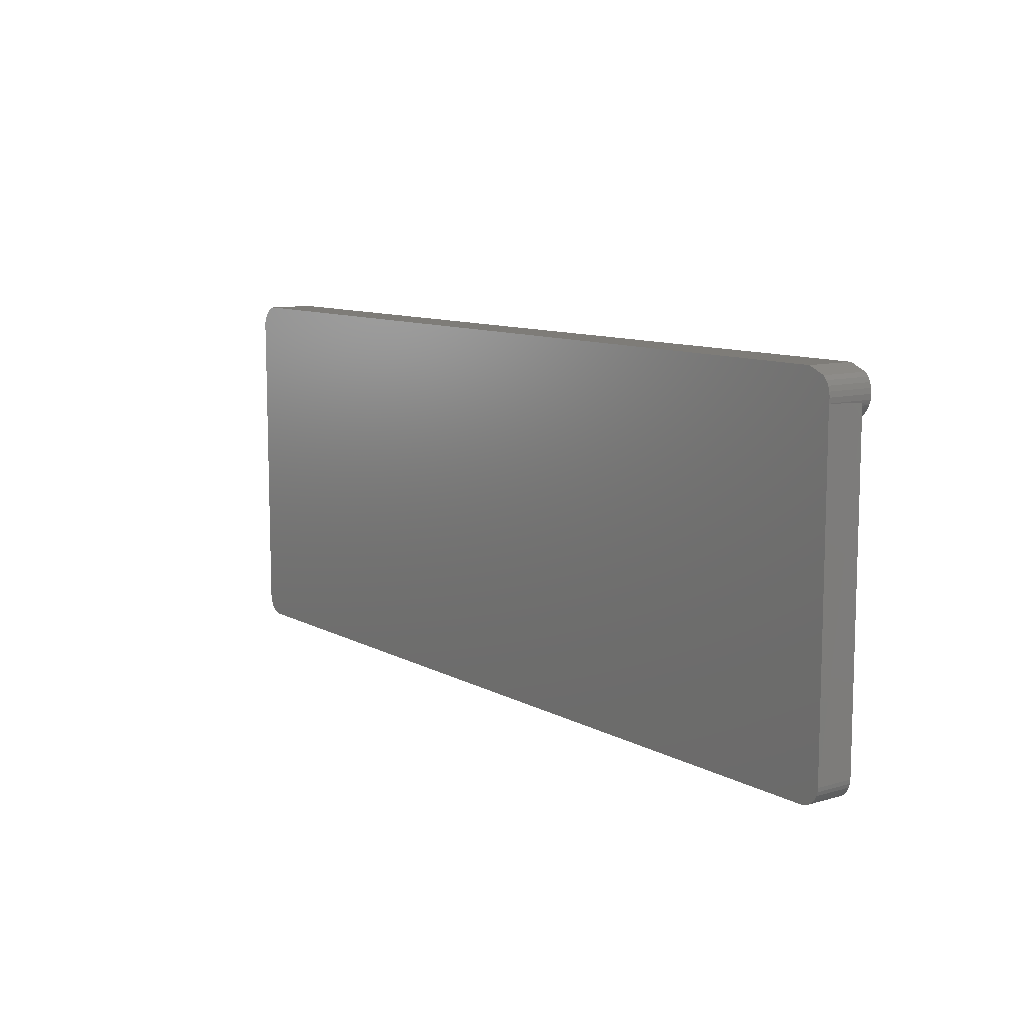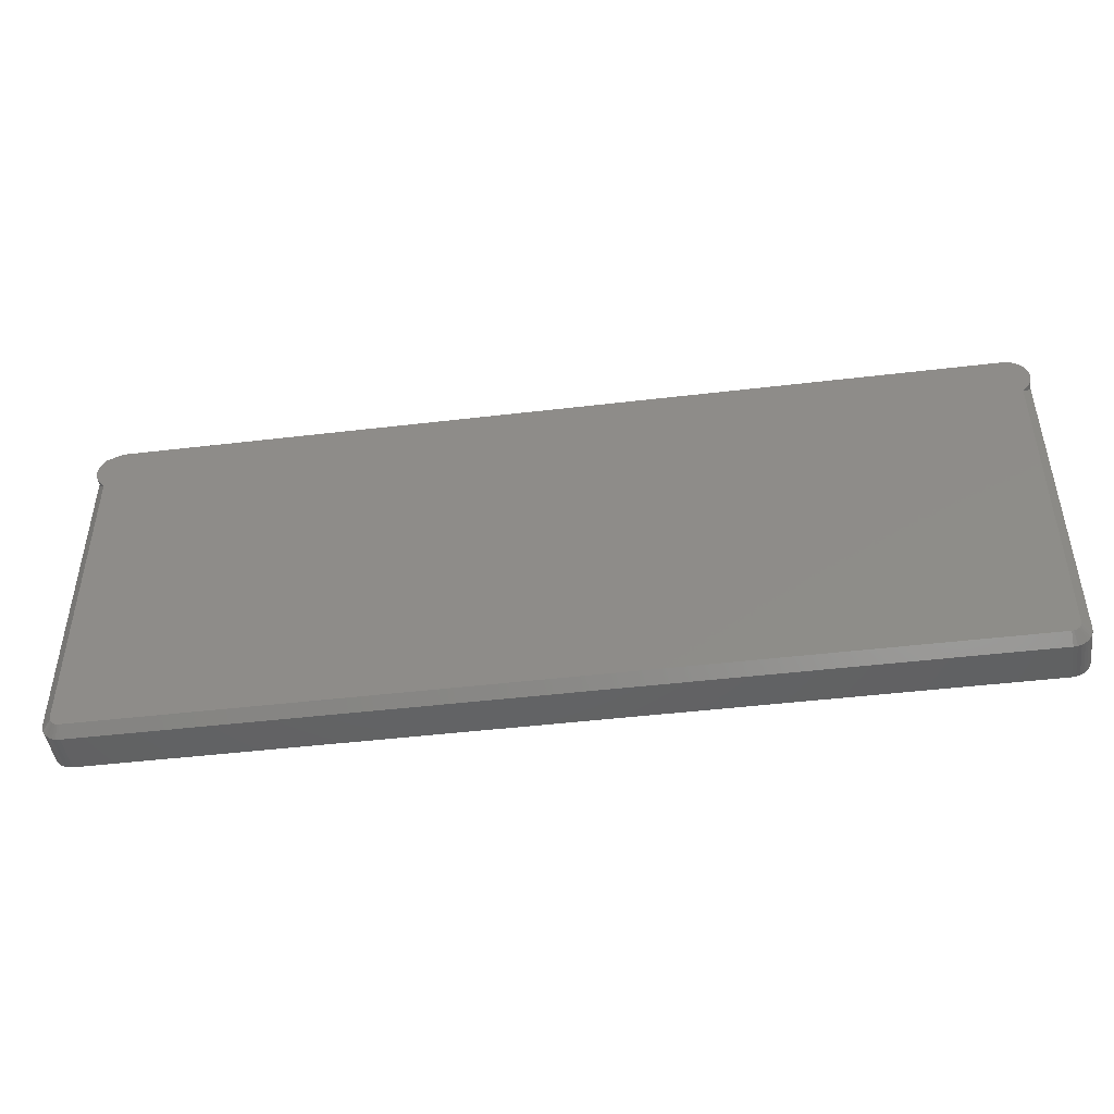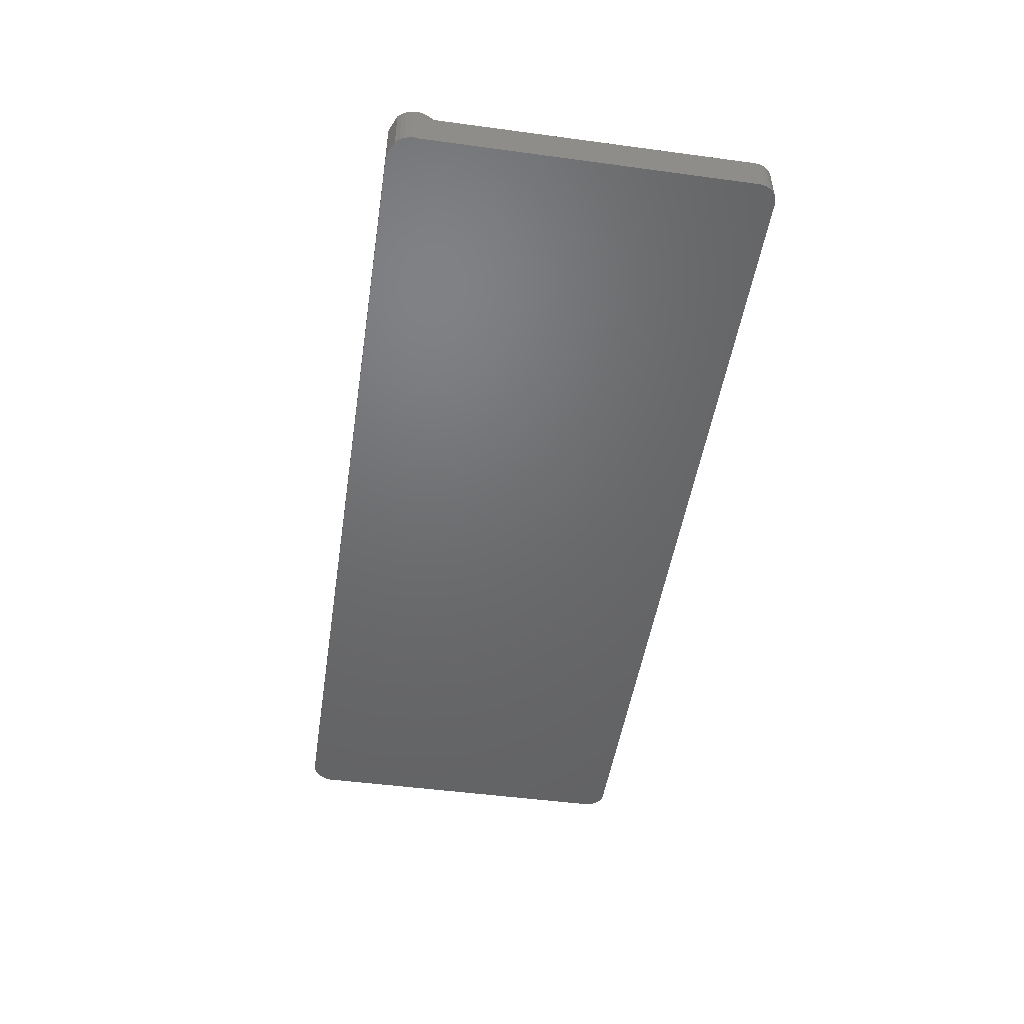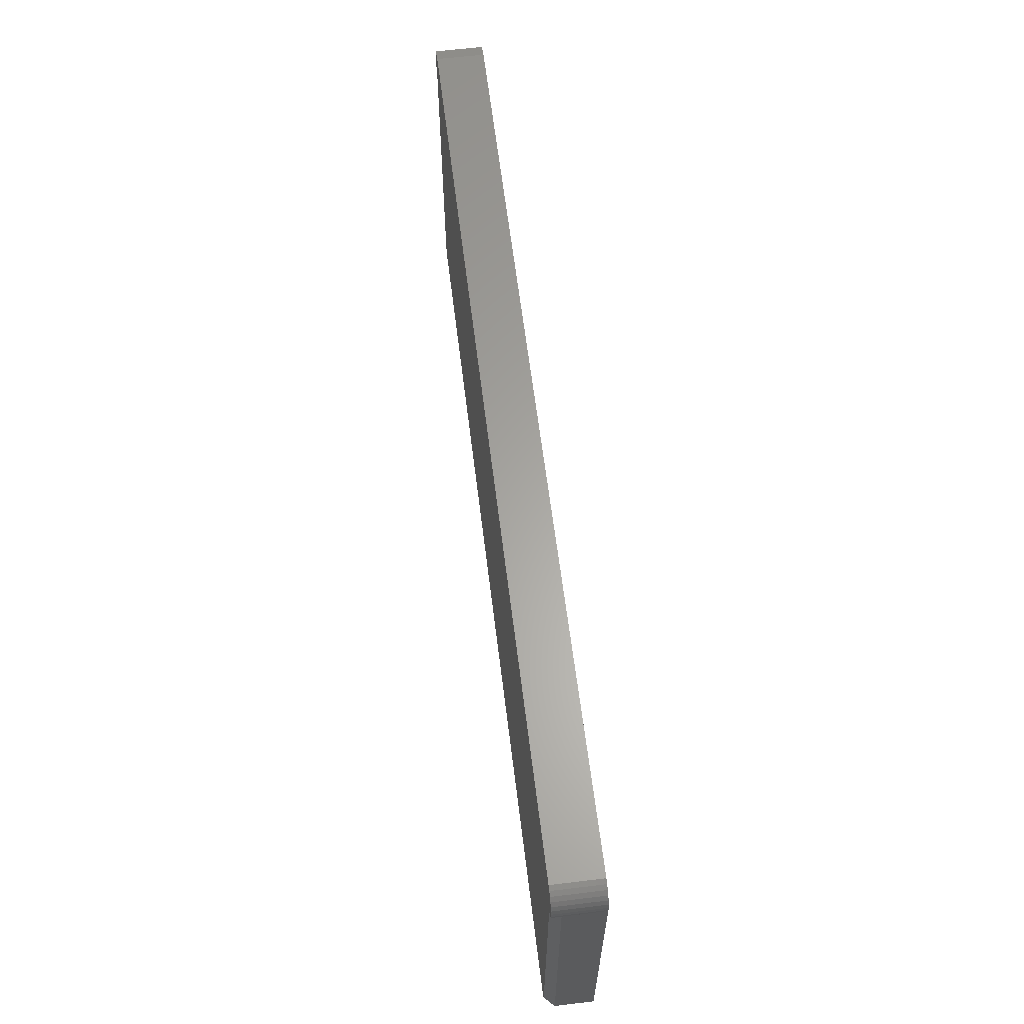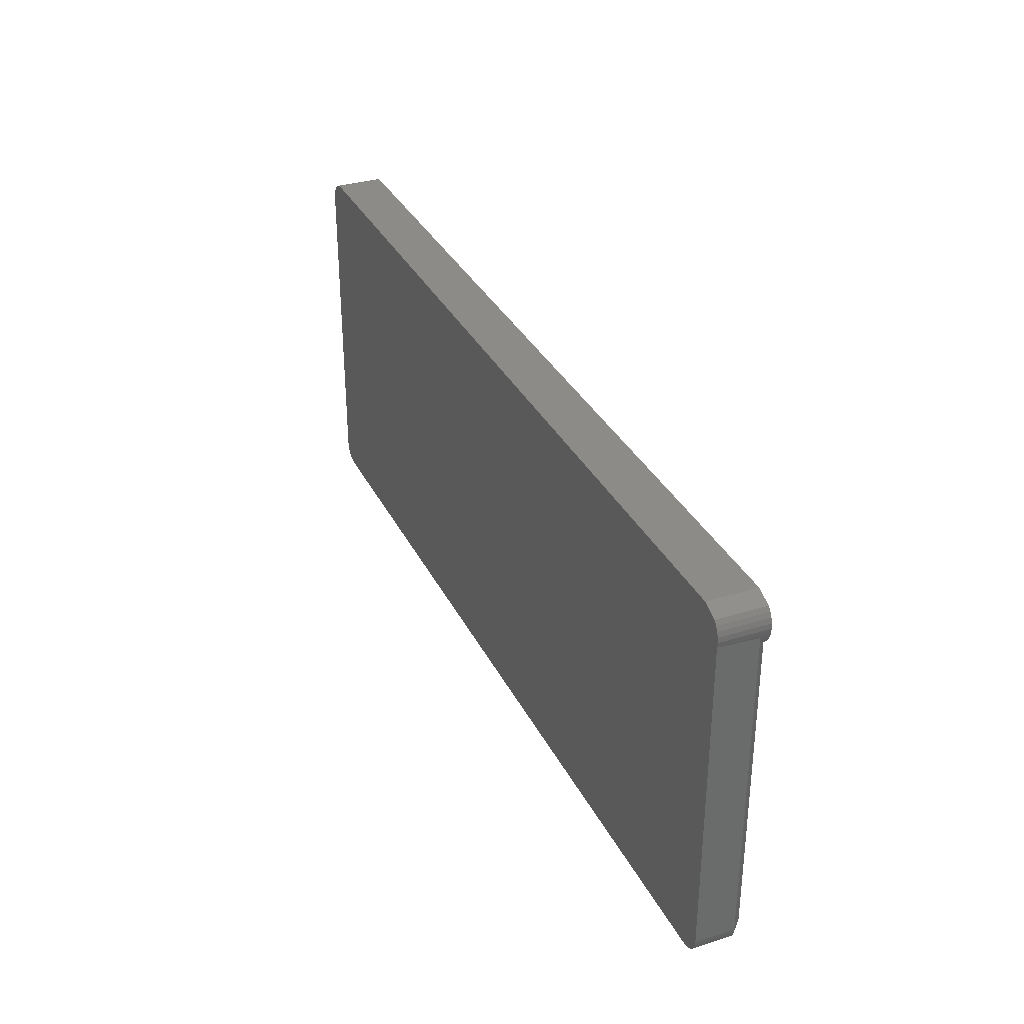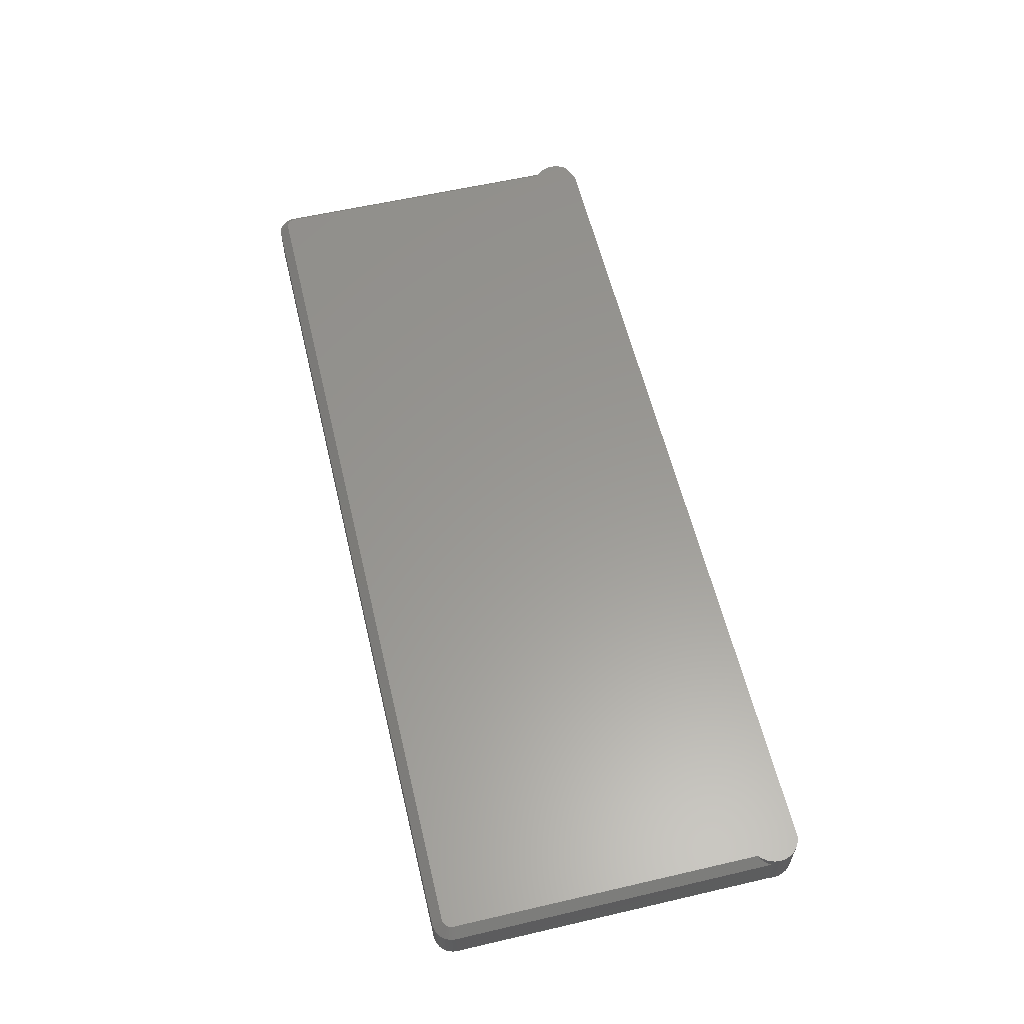
<metadata>
{"format":"stl","ext":"stl","renderer":"f3d","projection":"perspective","resolution":1024,"background":"white","views":[{"elev":9.9,"azim":-126.3,"up":"+Y"},{"elev":-45.7,"azim":7.8,"up":"+Y"},{"elev":-48.5,"azim":-98.6,"up":"+Z"},{"elev":62.5,"azim":83.0,"up":"+Y"},{"elev":33.0,"azim":-113.2,"up":"+Y"},{"elev":59.2,"azim":76.6,"up":"+Z"}]}
</metadata>
<code>
# stl→obj: 106 verts, 208 faces
v -6.939e-18 0.2762 0
v -1.041e-17 0.2762 0.03125
v -0.0003908 0.2801 0.03906
v -6.939e-18 0.2762 0.03906
v 0.0004843 0.2742 0.03173
v 0.007812 0.2639 0.03906
v 0.005036 0.2664 0.03906
v 0.005261 0.2661 0.03651
v 0.003655 0.268 0.0349
v 0.002759 0.2693 0.03906
v 0.00201 0.2706 0.03326
v 0.001062 0.2726 0.03906
v 0.001137 0.2724 0.03239
v 0.005472 0.2943 0.03906
v 0.005472 0.2943 0
v 0.002979 0.2912 0.03906
v 0.002979 0.2912 0
v 0.001128 0.2878 0.03906
v 0.001128 0.2878 0
v -1.013e-05 0.284 0.03906
v -1.013e-05 0.284 0
v -0.0003908 0.2801 0
v 0.745 0.2664 0.03906
v 0.7422 0.2639 0.03906
v 0.01579 0.007648 0.03906
v 0.7399 0.009984 0.03906
v 0.01423 0.007801 0.03906
v 0.75 0.2762 0.03906
v 0.7489 0.2726 0.03906
v 0.7445 0.2943 0.03906
v 0.747 0.2913 0.03906
v 0.7489 0.2878 0.03906
v 0.75 0.284 0.03906
v 0.7472 0.2693 0.03906
v 0.007966 0.01407 0.03906
v 0.00842 0.01257 0.03906
v 0.742 0.01407 0.03906
v 0.7416 0.01257 0.03906
v 0.009157 0.01119 0.03906
v 0.7408 0.01119 0.03906
v 0.01015 0.009984 0.03906
v 0.01136 0.008992 0.03906
v 0.01274 0.008255 0.03906
v 0.7415 0.2968 0.03906
v 0.738 0.2987 0.03906
v 0.7342 0.2998 0.03906
v 0.0188 0.2998 0.03906
v 0.7422 0.01562 0.03906
v 0.007812 0.01562 0.03906
v 0.7386 0.008992 0.03906
v 0.7342 0.007648 0.03906
v 0.7358 0.007801 0.03906
v 0.7373 0.008255 0.03906
v 0.7504 0.2801 0.03906
v 0.01271 0.0001389 0
v 0.7403 0.001037 0
v 0.01579 -0.0001645 0
v 0.7342 -0.0001645 0
v 0.747 0.2913 0
v 0.7445 0.2943 0
v 0.7489 0.2878 0
v 0.75 0.284 0
v 0.7473 0.006853 0
v 0.002661 0.006853 0
v 0.7488 0.009583 0
v 0.004625 0.00446 0
v 0.7454 0.00446 0
v 0.007017 0.002497 0
v 0.743 0.002497 0
v 0.009747 0.001037 0
v 0.7373 0.0001389 0
v 0.0188 0.2998 0
v 0.7342 0.2998 0
v 0.738 0.2987 0
v 0.7415 0.2968 0
v 0.001202 0.009583 0
v 0.0003034 0.01254 0
v 0.7497 0.01254 0
v 0 0.01562 0
v 0.75 0.01562 0
v 0.75 0.2762 0
v 0.7504 0.2801 0
v 0.75 0.2762 0.03125
v 0.7495 0.2742 0.03173
v 0.7489 0.2724 0.03239
v 0.748 0.2706 0.03326
v 0.7463 0.268 0.0349
v 0.7447 0.2661 0.03651
v 0 0.01562 0.03125
v 0.75 0.01562 0.03125
v 0.7497 0.01254 0.03125
v 0.7488 0.009583 0.03125
v 0.7473 0.006853 0.03125
v 0.7454 0.00446 0.03125
v 0.743 0.002497 0.03125
v 0.7403 0.001037 0.03125
v 0.7373 0.0001389 0.03125
v 0.7342 -0.0001645 0.03125
v 0.01579 -0.0001645 0.03125
v 0.01271 0.0001389 0.03125
v 0.009747 0.001037 0.03125
v 0.007017 0.002497 0.03125
v 0.004625 0.00446 0.03125
v 0.002661 0.006853 0.03125
v 0.001202 0.009583 0.03125
v 0.0003034 0.01254 0.03125
f 1 2 3
f 2 4 3
f 2 5 4
f 6 7 8
f 9 8 7
f 7 10 9
f 9 10 11
f 11 10 12
f 11 12 13
f 5 13 12
f 4 5 12
f 14 15 16
f 16 15 17
f 16 17 18
f 18 17 19
f 18 19 20
f 20 19 21
f 20 21 3
f 3 21 22
f 3 22 1
f 6 23 7
f 6 24 23
f 25 26 27
f 28 12 29
f 30 16 31
f 31 16 18
f 31 18 32
f 32 18 20
f 32 20 33
f 29 12 10
f 29 10 34
f 34 10 7
f 34 7 23
f 35 36 37
f 37 36 38
f 36 39 38
f 38 39 40
f 39 41 40
f 40 41 42
f 40 42 26
f 26 42 43
f 26 43 27
f 14 16 30
f 14 30 44
f 14 44 45
f 14 45 46
f 14 46 47
f 48 24 6
f 48 6 49
f 48 49 35
f 48 35 37
f 50 26 25
f 50 25 51
f 50 51 52
f 50 52 53
f 33 20 54
f 54 20 3
f 54 3 28
f 28 3 4
f 28 4 12
f 55 56 57
f 56 58 57
f 59 17 60
f 19 17 59
f 61 19 59
f 21 19 61
f 62 21 61
f 63 64 65
f 66 64 63
f 67 66 63
f 68 66 67
f 69 68 67
f 69 70 68
f 55 70 69
f 56 55 69
f 56 71 58
f 15 72 73
f 15 73 74
f 15 74 75
f 15 75 60
f 15 60 17
f 64 76 65
f 65 76 77
f 65 77 78
f 78 77 79
f 78 79 80
f 80 79 1
f 80 1 81
f 81 1 22
f 81 22 82
f 82 22 21
f 82 21 62
f 46 73 47
f 47 73 72
f 47 72 14
f 14 72 15
f 83 81 82
f 84 29 85
f 86 85 29
f 29 34 86
f 87 86 34
f 34 23 87
f 87 23 88
f 24 88 23
f 28 29 84
f 28 84 83
f 28 83 82
f 28 82 54
f 73 46 74
f 74 46 45
f 74 45 75
f 75 45 44
f 75 44 60
f 60 44 30
f 60 30 59
f 59 30 31
f 59 31 61
f 61 31 32
f 61 32 62
f 62 32 33
f 62 33 82
f 82 33 54
f 5 79 89
f 79 5 1
f 1 5 2
f 84 81 83
f 81 84 80
f 80 84 90
f 80 90 78
f 78 90 91
f 78 91 65
f 65 91 92
f 65 92 63
f 63 92 93
f 63 93 67
f 67 93 94
f 67 94 69
f 69 94 95
f 69 95 56
f 56 95 96
f 56 96 71
f 71 96 97
f 71 97 58
f 58 97 98
f 99 57 98
f 98 57 58
f 57 99 55
f 55 99 100
f 55 100 70
f 70 100 101
f 70 101 68
f 68 101 102
f 68 102 66
f 66 102 103
f 66 103 64
f 64 103 104
f 64 104 76
f 76 104 105
f 76 105 77
f 77 105 106
f 77 106 79
f 79 106 89
f 89 49 6
f 89 6 8
f 89 8 9
f 89 9 11
f 89 11 13
f 89 13 5
f 90 84 85
f 90 85 86
f 90 86 87
f 90 87 88
f 90 88 24
f 90 24 48
f 48 37 90
f 37 91 90
f 98 97 51
f 97 52 51
f 97 96 53
f 52 97 53
f 95 94 50
f 50 96 95
f 53 96 50
f 93 92 38
f 40 93 38
f 40 26 93
f 37 92 91
f 38 92 37
f 26 50 94
f 94 93 26
f 25 99 51
f 51 99 98
f 25 27 99
f 27 100 99
f 89 106 49
f 106 35 49
f 106 105 36
f 35 106 36
f 104 103 39
f 39 105 104
f 36 105 39
f 102 101 43
f 42 102 43
f 42 41 102
f 27 101 100
f 43 101 27
f 41 39 103
f 103 102 41

</code>
